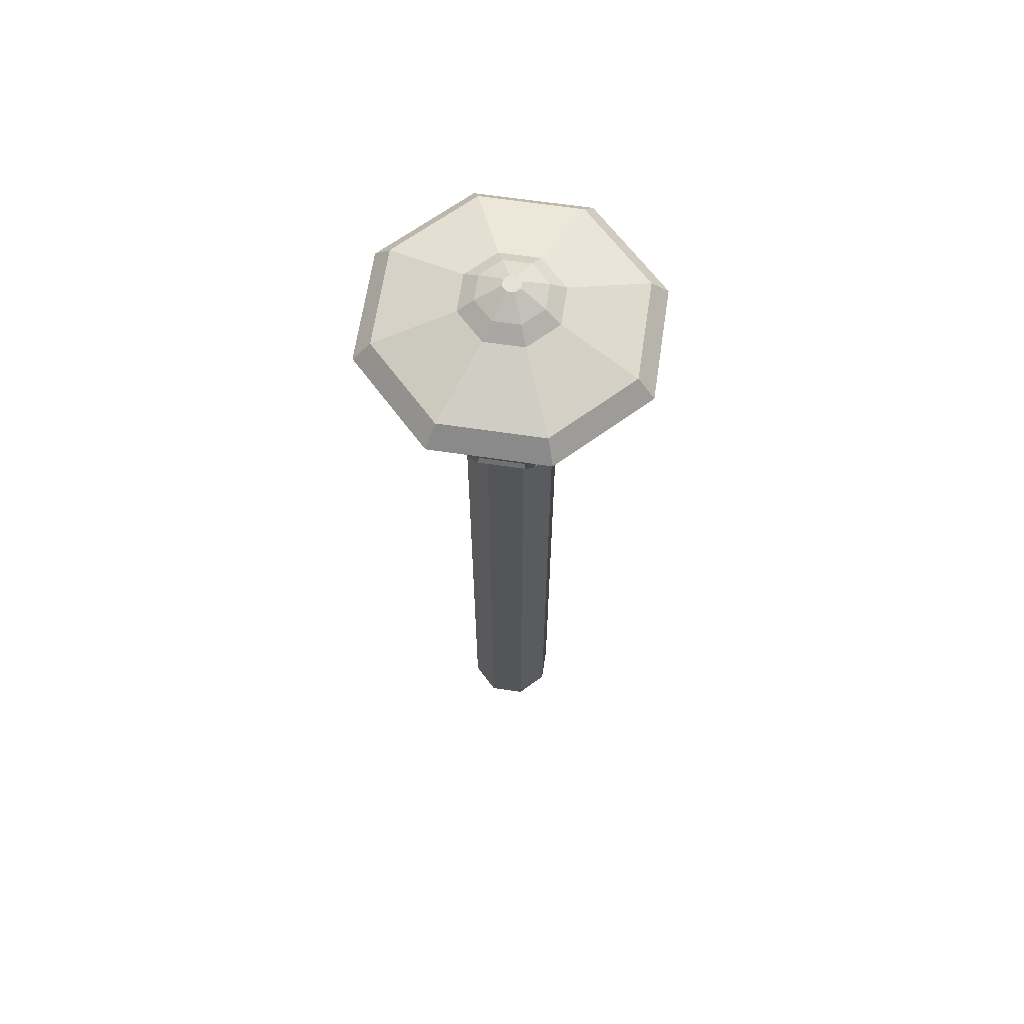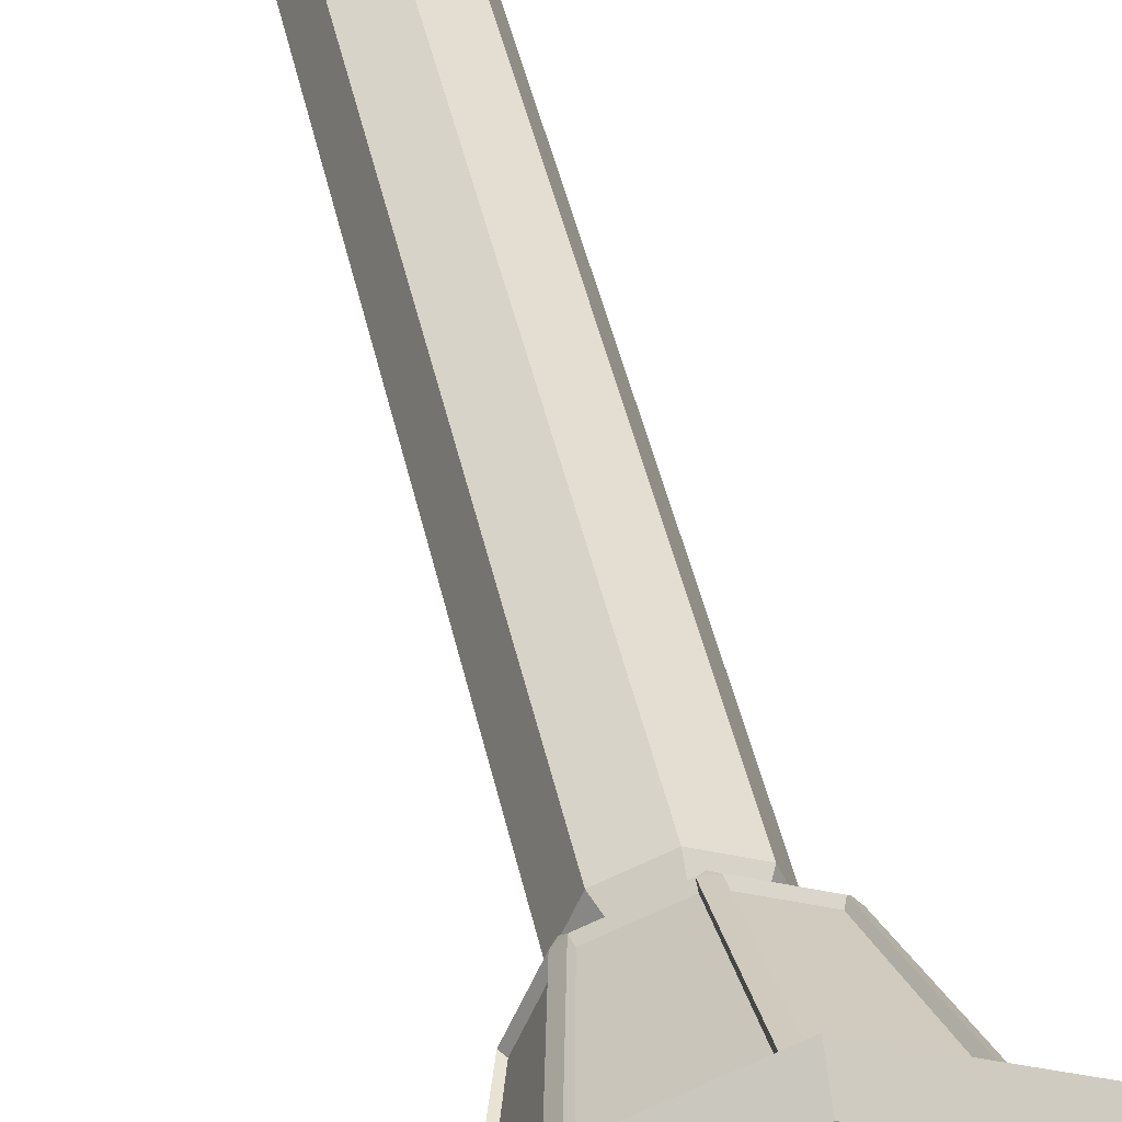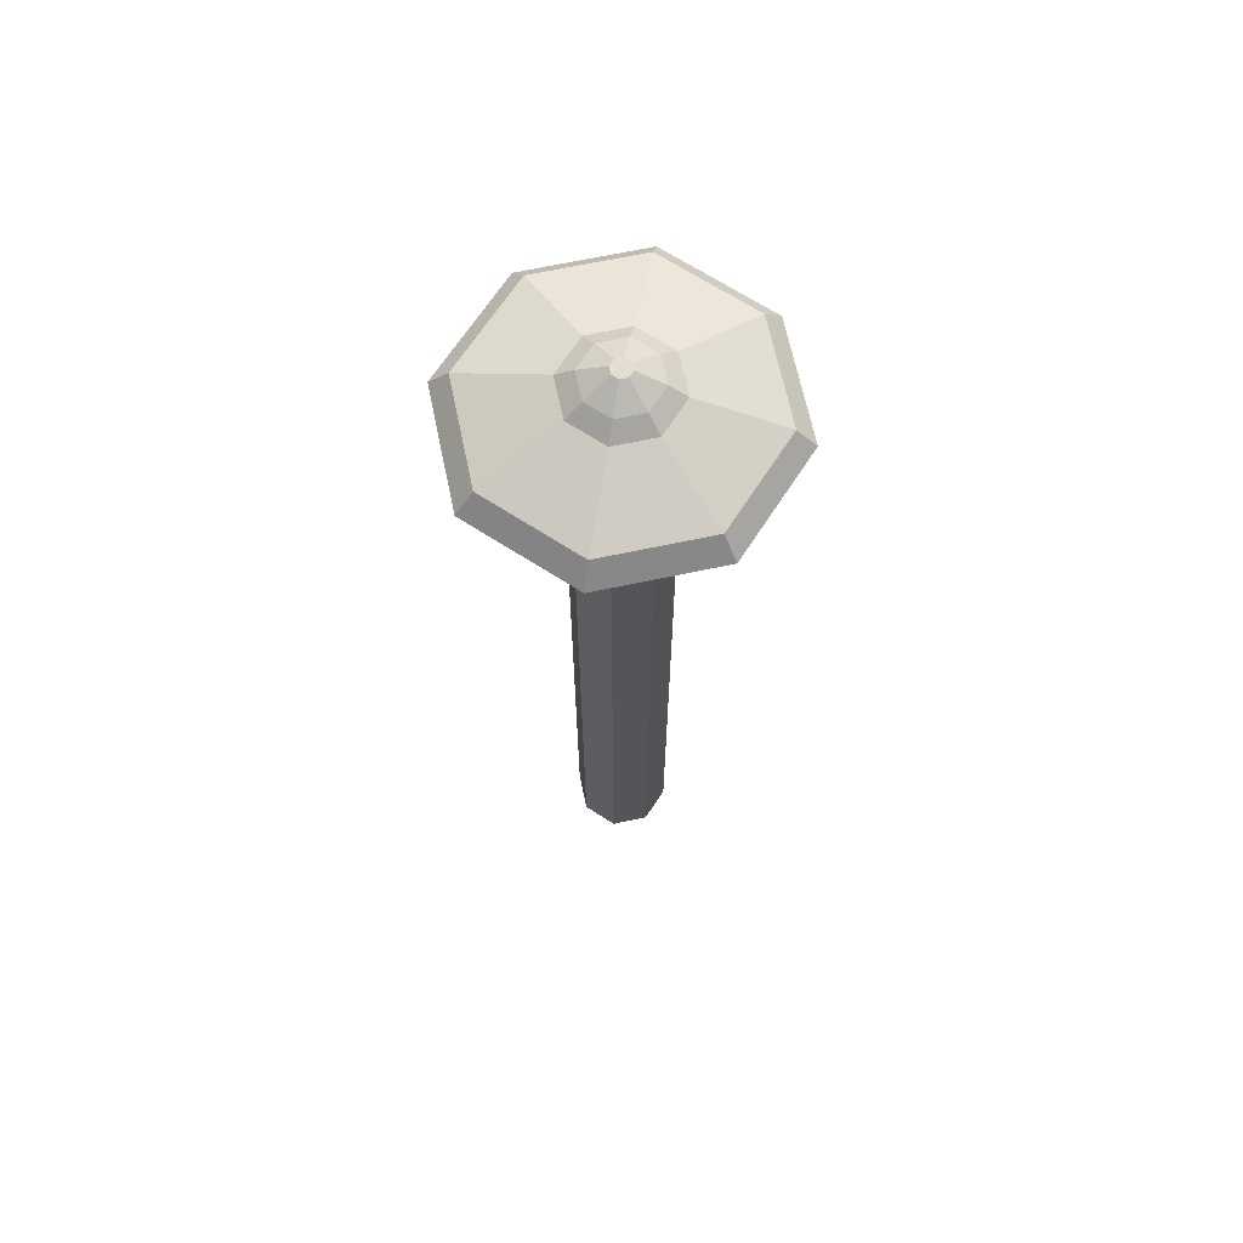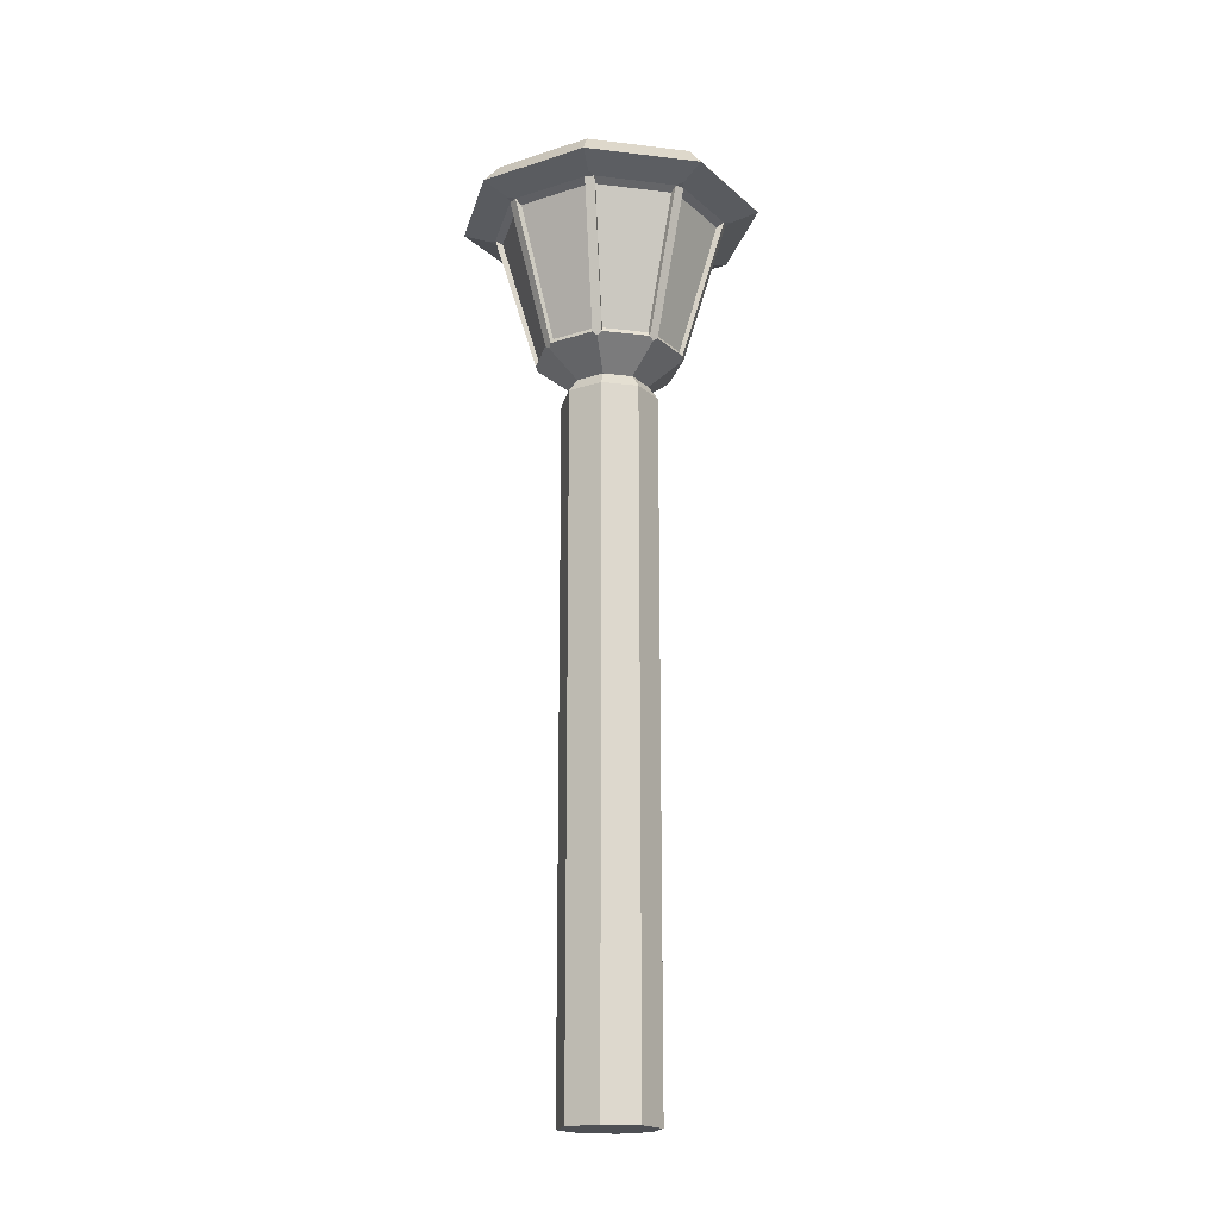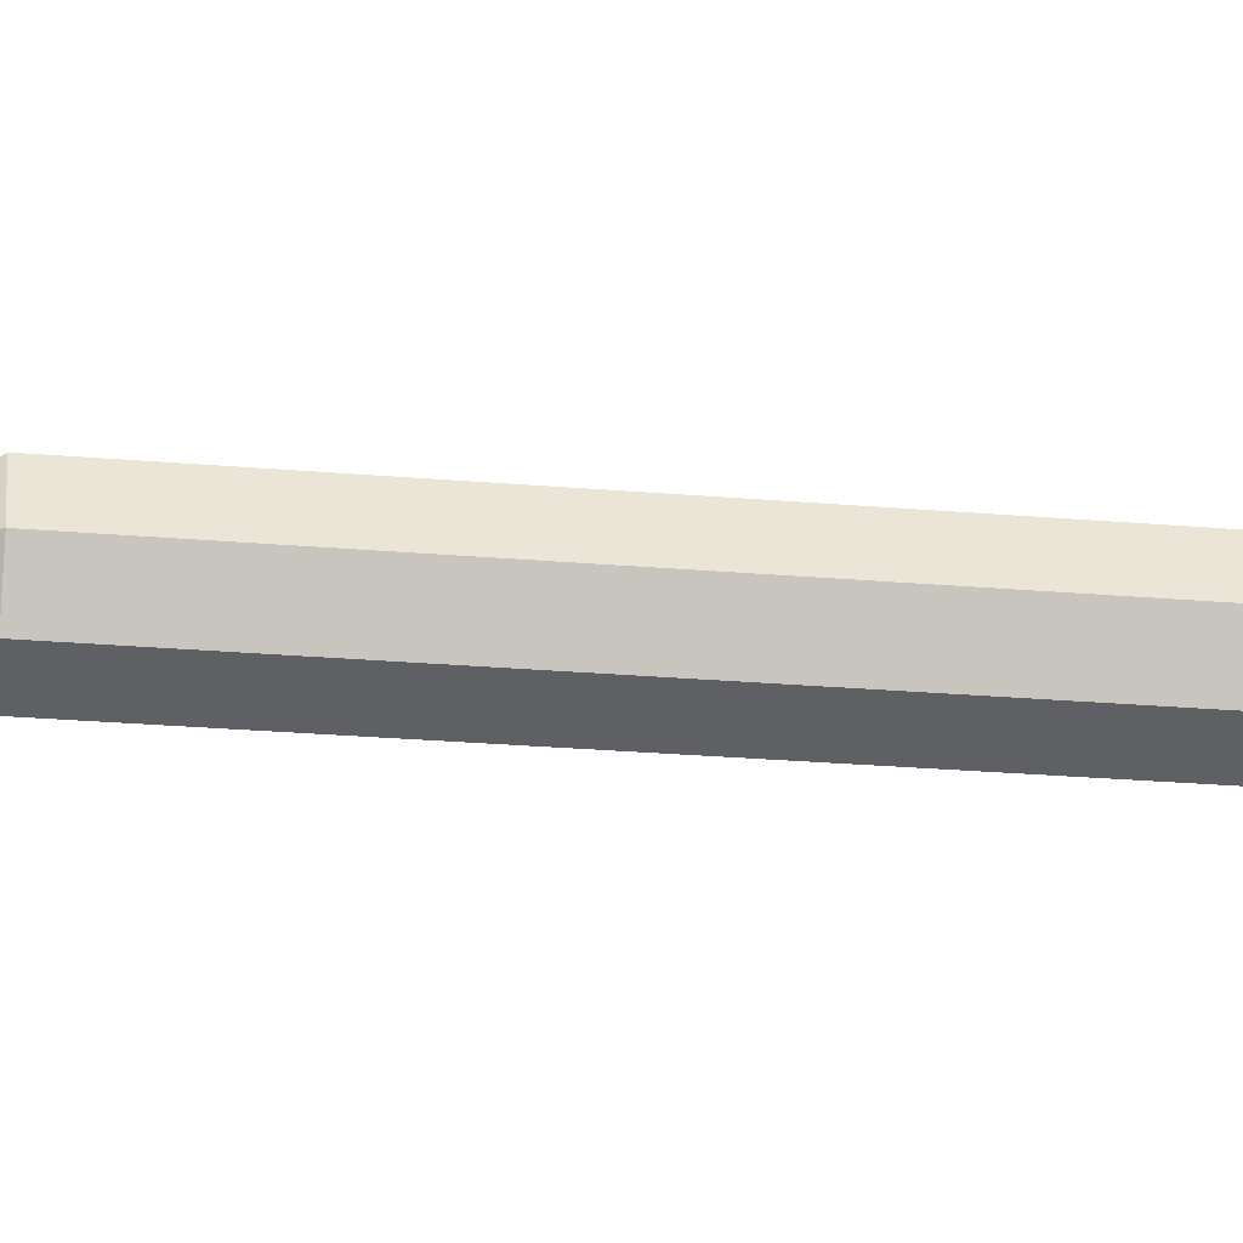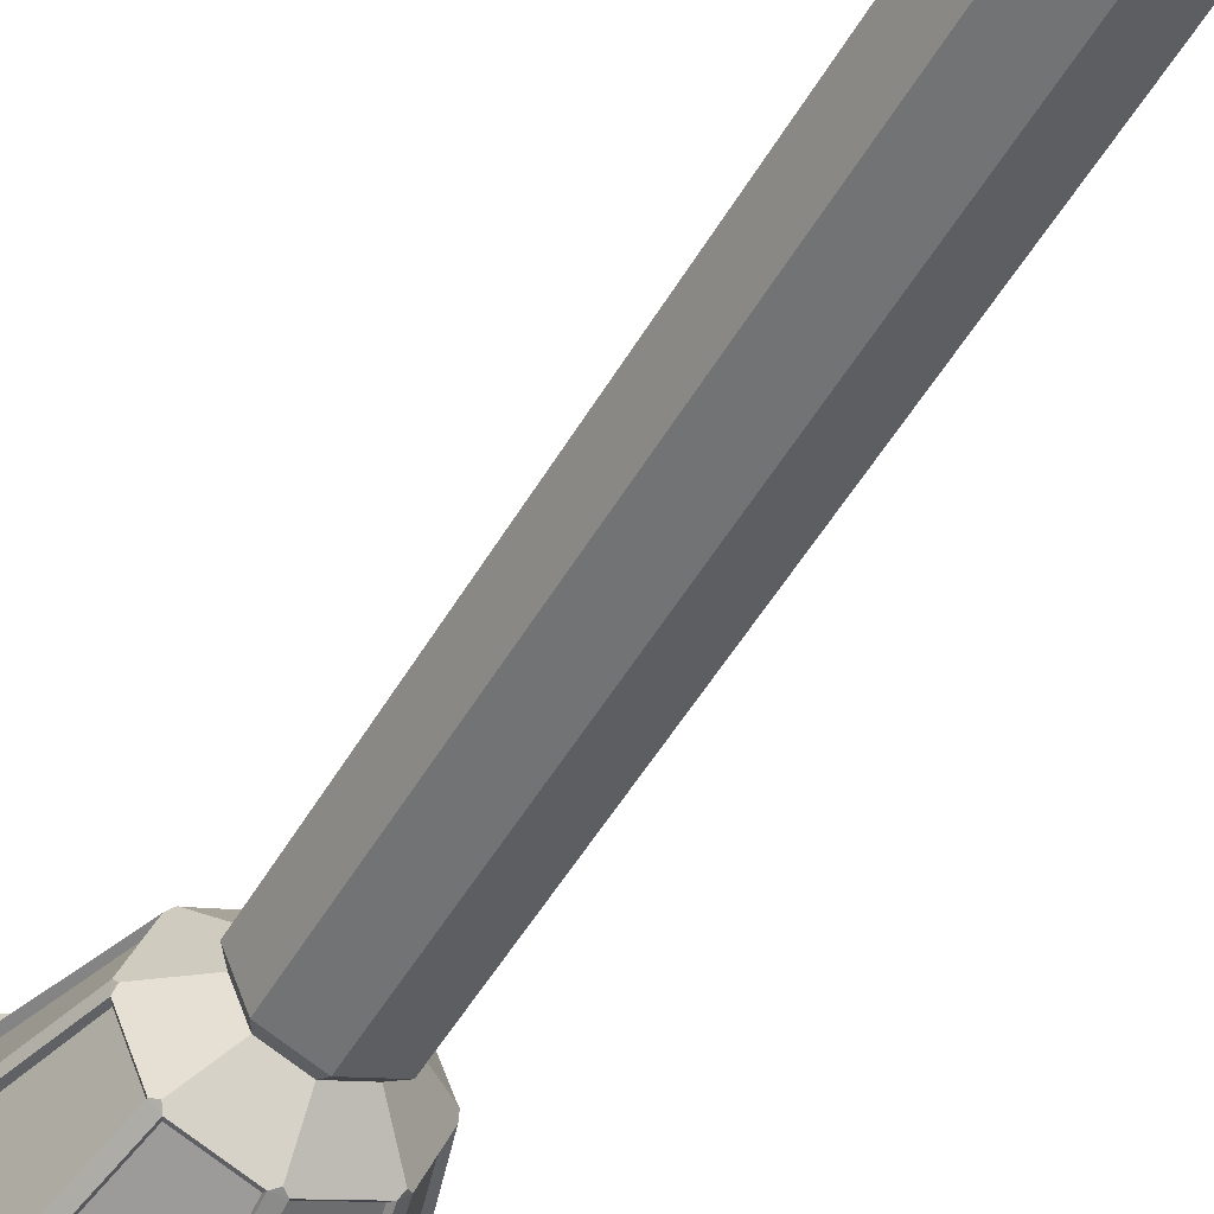
<metadata>
{"format":"obj","ext":"obj","renderer":"f3d","projection":"perspective","resolution":1024,"background":"white","views":[{"elev":65.1,"azim":-104.0,"up":"+Y"},{"elev":40.1,"azim":168.8,"up":"+Z"},{"elev":67.5,"azim":-169.5,"up":"+Y"},{"elev":-18.6,"azim":9.4,"up":"+Y"},{"elev":-22.9,"azim":-98.7,"up":"+Z"},{"elev":-48.4,"azim":-28.3,"up":"+Z"}]}
</metadata>
<code>
o Lamp
v 0 -0.3448 -0.7267
v 0 10.17 -0.7267
v 0.5139 -0.3448 -0.5139
v 0.5139 10.17 -0.5139
v 0.7267 -0.3448 0
v 0.7267 10.17 0
v 0.5139 -0.3448 0.5139
v 0.5139 10.17 0.5139
v -0 -0.3448 0.7267
v -0 10.17 0.7267
v -0.5139 -0.3448 0.5139
v -0.5139 10.17 0.5139
v -0.7267 -0.3448 -0
v -0.7267 10.17 -0
v -0.5139 -0.3448 -0.5139
v -0.5139 10.17 -0.5139
v 0.411 10.37 -0.411
v 0 10.37 -0.5813
v 0.5813 10.37 0
v 0.411 10.37 0.411
v -0 10.37 0.5813
v -0.411 10.37 0.411
v -0.5813 10.37 -0
v -0.411 10.37 -0.411
v 1.117 12.89 -1.211
v 0.7032 10.87 -0.7974
v 0.7974 10.87 -0.7032
v 1.211 12.89 -1.117
v 0.06658 10.87 -1.061
v 0.06658 12.89 -1.647
v -0.06658 12.89 -1.647
v -0.06658 10.87 -1.061
v 1.211 12.89 1.117
v 0.7974 10.87 0.7032
v 0.7032 10.87 0.7974
v 1.117 12.89 1.211
v 1.061 10.87 0.06658
v 1.647 12.89 0.06658
v 1.647 12.89 -0.06658
v 1.061 10.87 -0.06658
v 1.606 13.13 -1.606
v 0 13.13 -2.272
v 2.272 13.13 0
v 1.606 13.13 1.606
v -0 13.13 2.272
v -1.606 13.13 1.606
v -2.272 13.13 -0
v -1.606 13.13 -1.606
v 1.414 13.44 -1.414
v 0 13.44 -2
v 2 13.44 0
v 1.414 13.44 1.414
v -0 13.44 2
v -1.414 13.44 1.414
v -2 13.44 -0
v -1.414 13.44 -1.414
v 0.5486 13.8 -0.5486
v 0 13.8 -0.7759
v 0.7759 13.8 0
v 0.5486 13.8 0.5486
v 0 13.8 0.7759
v -0.5486 13.8 0.5486
v -0.7759 13.8 -0
v -0.5486 13.8 -0.5486
v 0.3744 13.99 -0.3744
v 0 13.99 -0.5295
v 0.5295 13.99 0
v 0.3744 13.99 0.3744
v 0 13.99 0.5295
v -0.3744 13.99 0.3744
v -0.5295 13.99 -0
v -0.3744 13.99 -0.3744
v 0.09979 14.2 -0.09979
v 0 14.2 -0.1411
v 0.1411 14.2 0
v 0.09979 14.2 0.09979
v 0 14.2 0.1411
v -0.09979 14.2 0.09979
v -0.1411 14.2 -0
v -0.09979 14.2 -0.09979
v 0.7336 10.8 -0.8318
v 0.8318 10.8 -0.7336
v 0.7694 10.74 -0.7694
v -0.06946 10.8 -1.107
v 0.06946 10.8 -1.107
v 0 10.74 -1.088
v 1.107 10.8 -0.06946
v 1.107 10.8 0.06946
v 1.088 10.74 0
v 0.8318 10.8 0.7336
v 0.7336 10.8 0.8318
v 0.7694 10.74 0.7694
v 0.06946 10.8 1.107
v -0.06946 10.8 1.107
v 0 10.74 1.088
v -0.7336 10.8 0.8318
v -0.8318 10.8 0.7336
v -0.7694 10.74 0.7694
v -1.107 10.8 0.06946
v -1.107 10.8 -0.06946
v -1.088 10.74 -0
v -0.8318 10.8 -0.7336
v -0.7336 10.8 -0.8318
v -0.7694 10.74 -0.7694
v 1.295 12.96 -1.195
v 1.195 12.96 -1.295
v 1.317 12.99 -1.317
v 0.07119 12.96 -1.761
v -0.07119 12.96 -1.761
v 0 12.99 -1.862
v 1.761 12.96 0.07119
v 1.761 12.96 -0.07119
v 1.862 12.99 0
v 1.195 12.96 1.295
v 1.295 12.96 1.195
v 1.317 12.99 1.317
v -0.07119 12.96 1.761
v 0.07119 12.96 1.761
v -0 12.99 1.862
v -1.295 12.96 1.195
v -1.195 12.96 1.295
v -1.317 12.99 1.317
v -1.761 12.96 -0.07119
v -1.761 12.96 0.07119
v -1.862 12.99 -0
v -1.195 12.96 -1.295
v -1.295 12.96 -1.195
v -1.317 12.99 -1.317
v -0.7974 10.87 -0.7032
v -1.211 12.89 -1.117
v -1.117 12.89 -1.211
v -0.7032 10.87 -0.7974
v -0.7032 10.87 0.7974
v -1.117 12.89 1.211
v -1.211 12.89 1.117
v -0.7974 10.87 0.7032
v -1.647 12.89 -0.06658
v -1.061 10.87 -0.06658
v -1.061 10.87 0.06658
v -1.647 12.89 0.06658
v -0.06658 12.89 1.647
v -0.06658 10.87 1.061
v 0.06658 10.87 1.061
v 0.06658 12.89 1.647
f 1 2 4 3
f 3 4 6 5
f 5 6 8 7
f 7 8 10 9
f 9 10 12 11
f 11 12 14 13
f 16 14 23 24
f 13 14 16 15
f 15 16 2 1
f 1 3 5 7 9 11 13 15
f 20 19 89 88 90 92
f 6 4 17 19
f 12 10 21 22
f 2 16 24 18
f 4 2 18 17
f 8 6 19 20
f 14 12 22 23
f 10 8 20 21
f 126 109 31 131
f 121 96 133 134
f 84 103 132 32
f 17 18 86 85 81 83
f 107 106 108 110 42 41
f 120 124 140 135
f 103 126 131 132
f 105 112 39 28
f 143 35 36 144
f 19 17 83 82 87 89
f 18 24 104 103 84 86
f 23 22 98 97 99 101
f 21 20 92 91 93 95
f 99 97 136 139
f 24 23 101 100 102 104
f 22 21 95 94 96 98
f 45 44 52 53
f 125 124 120 122 46 47
f 119 118 114 116 44 45
f 113 112 105 107 41 43
f 116 115 111 113 43 44
f 128 127 123 125 47 48
f 122 121 117 119 45 46
f 110 109 126 128 48 42
f 50 56 64 58
f 43 41 49 51
f 48 47 55 56
f 46 45 53 54
f 44 43 51 52
f 41 42 50 49
f 42 48 56 50
f 47 46 54 55
f 62 61 69 70
f 55 54 62 63
f 53 52 60 61
f 51 49 57 59
f 56 55 63 64
f 54 53 61 62
f 52 51 59 60
f 49 50 58 57
f 72 71 79 80
f 60 59 67 68
f 57 58 66 65
f 58 64 72 66
f 63 62 70 71
f 61 60 68 69
f 59 57 65 67
f 64 63 71 72
f 73 74 80 79 78 77 76 75
f 70 69 77 78
f 68 67 75 76
f 65 66 74 73
f 66 72 80 74
f 71 70 78 79
f 69 68 76 77
f 67 65 73 75
f 81 82 83
f 84 85 86
f 87 88 89
f 90 91 92
f 93 94 95
f 96 97 98
f 99 100 101
f 102 103 104
f 105 106 107
f 108 109 110
f 111 112 113
f 114 115 116
f 117 118 119
f 120 121 122
f 123 124 125
f 126 127 128
f 87 112 111 88
f 114 91 90 115
f 84 109 108 85
f 105 82 81 106
f 102 127 126 103
f 96 121 120 97
f 123 100 99 124
f 117 94 93 118
f 127 102 129 130
f 129 138 137 130
f 133 142 141 134
f 139 136 135 140
f 34 37 38 33
f 40 27 28 39
f 32 132 131 31
f 26 29 30 25
f 97 120 135 136
f 102 100 138 129
f 100 123 137 138
f 123 127 130 137
f 124 99 139 140
f 112 87 40 39
f 90 88 37 34
f 94 117 141 142
f 88 111 38 37
f 111 115 33 38
f 118 93 143 144
f 91 114 36 35
f 93 91 35 143
f 81 85 29 26
f 115 90 34 33
f 114 118 144 36
f 108 106 25 30
f 109 84 32 31
f 85 108 30 29
f 96 94 142 133
f 82 105 28 27
f 117 121 134 141
f 87 82 27 40
f 106 81 26 25

</code>
